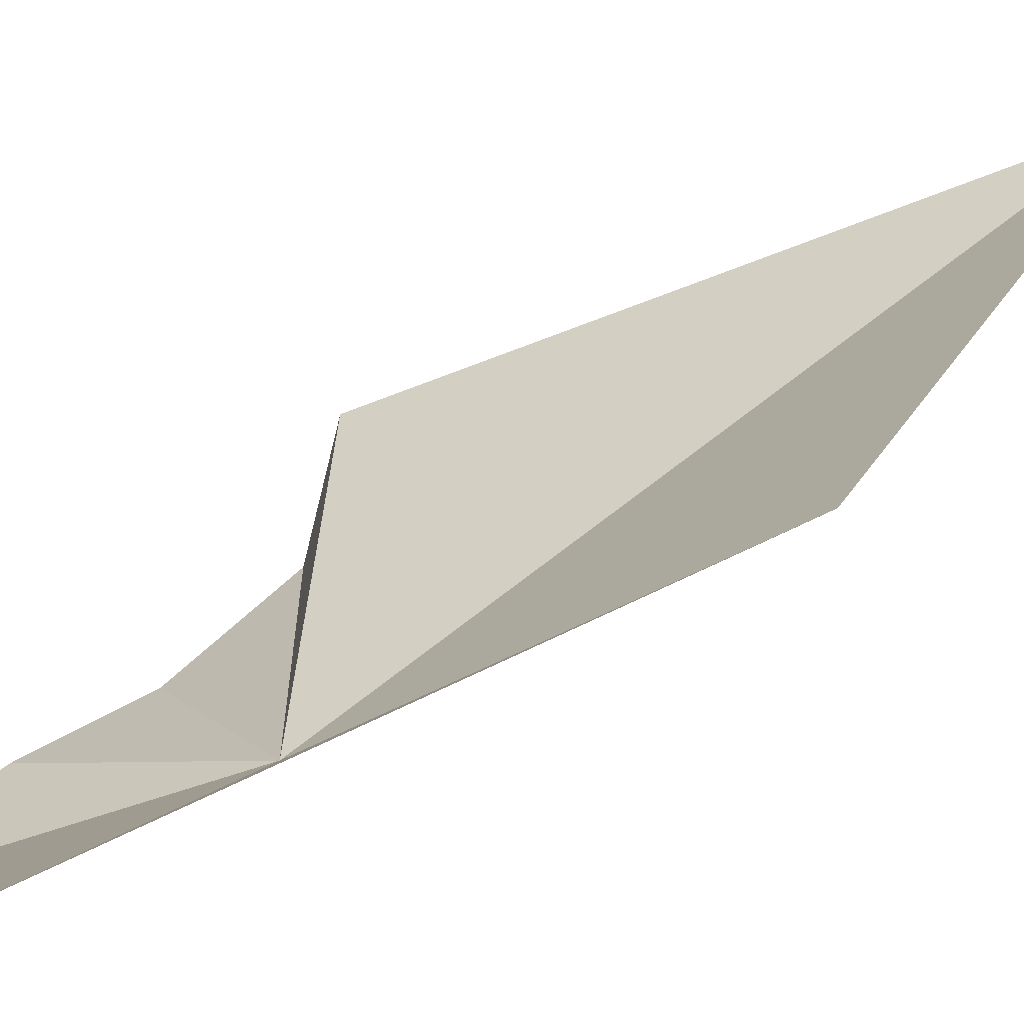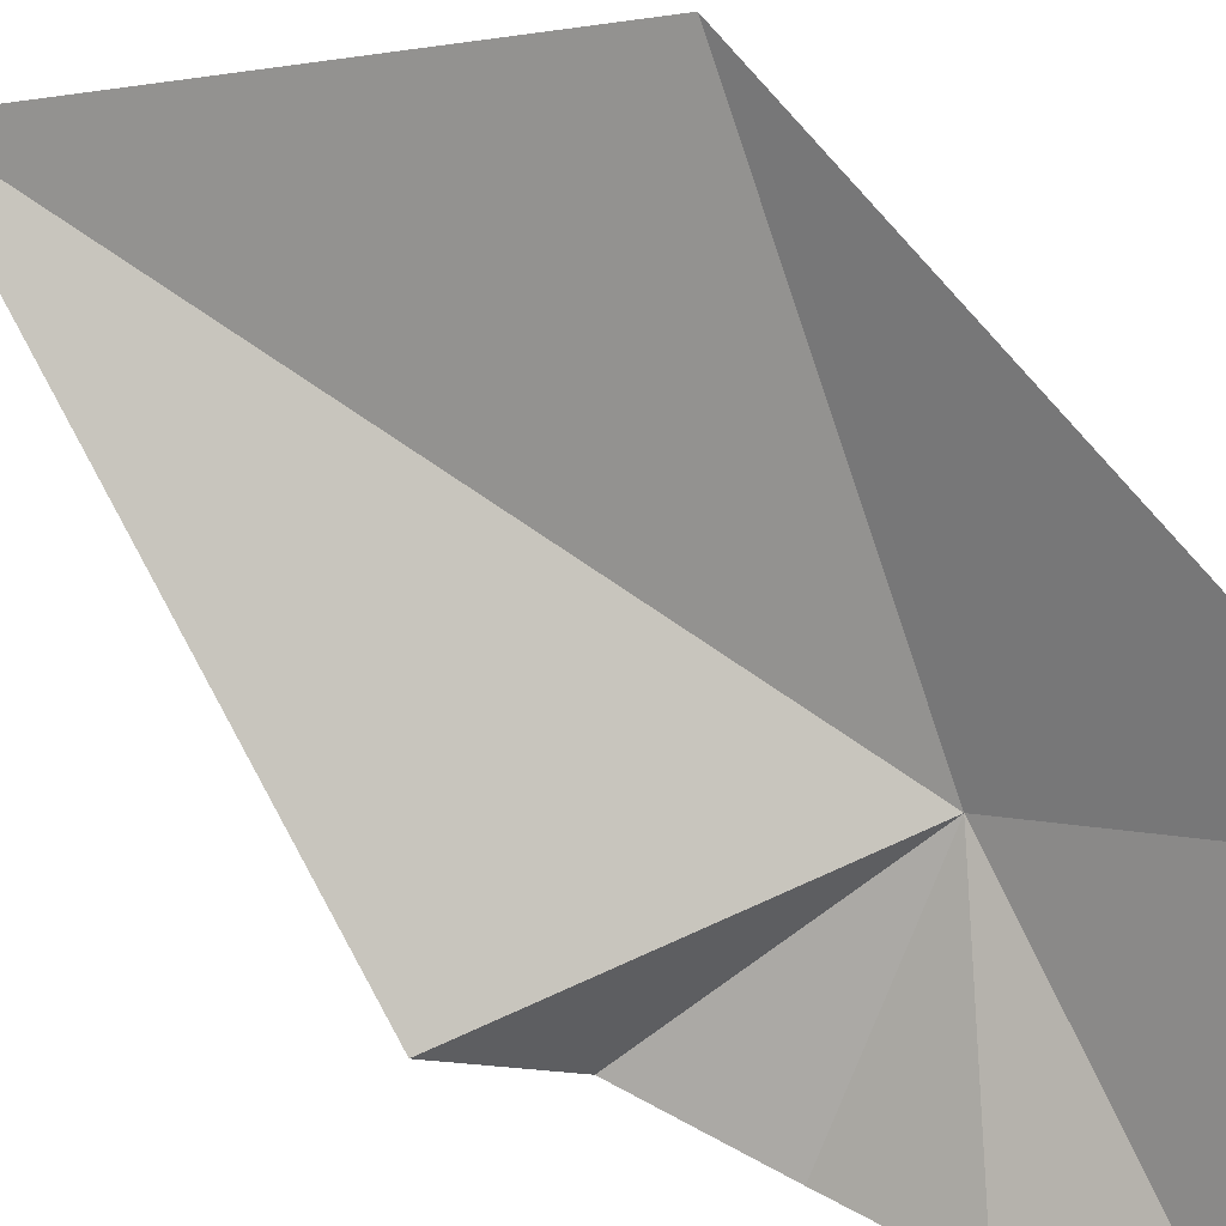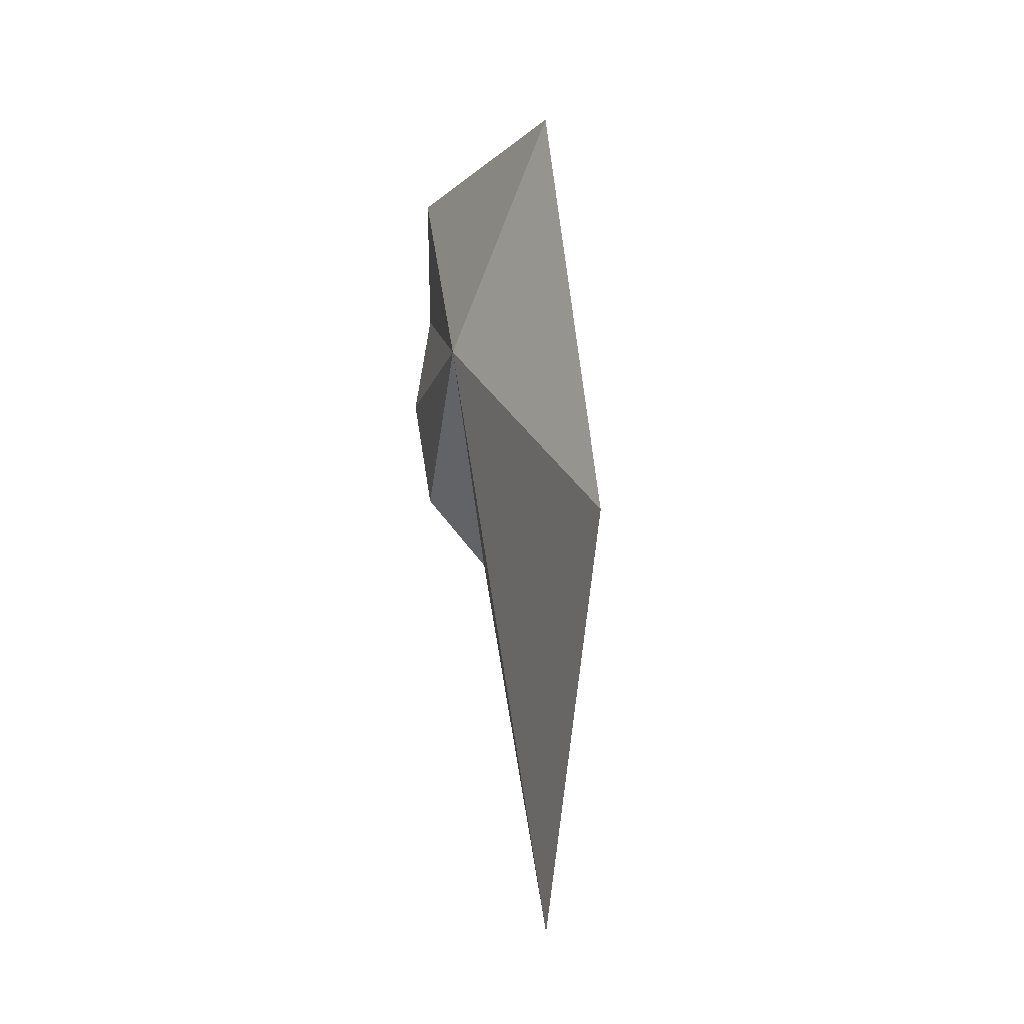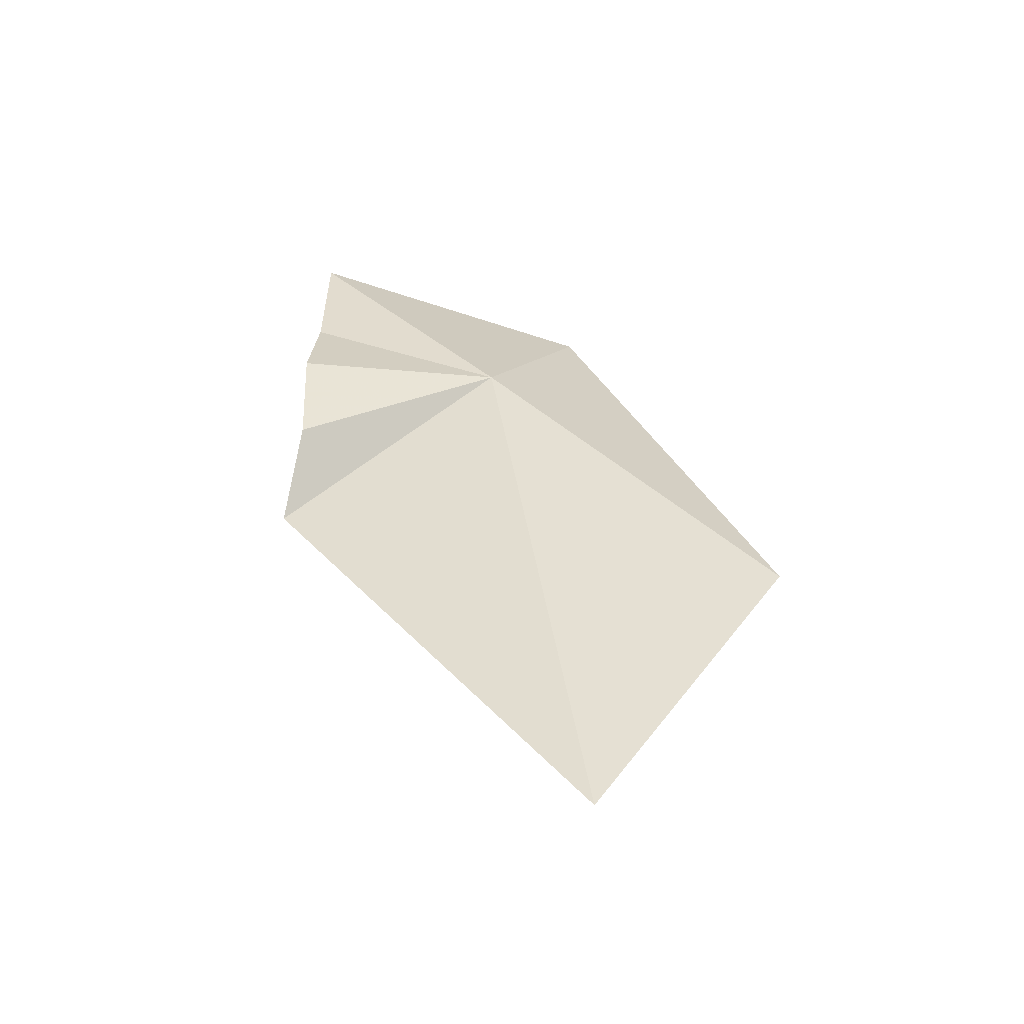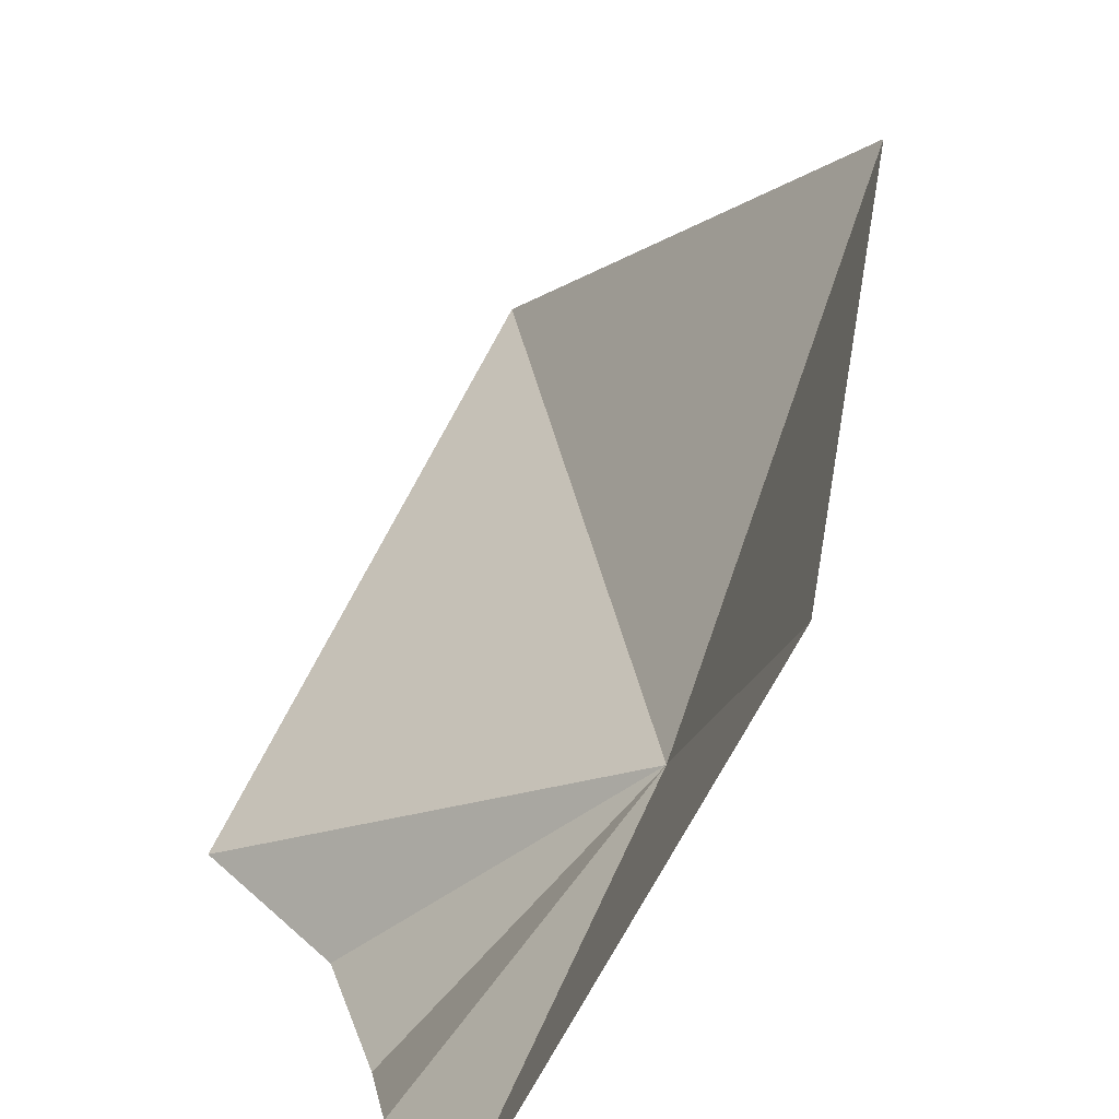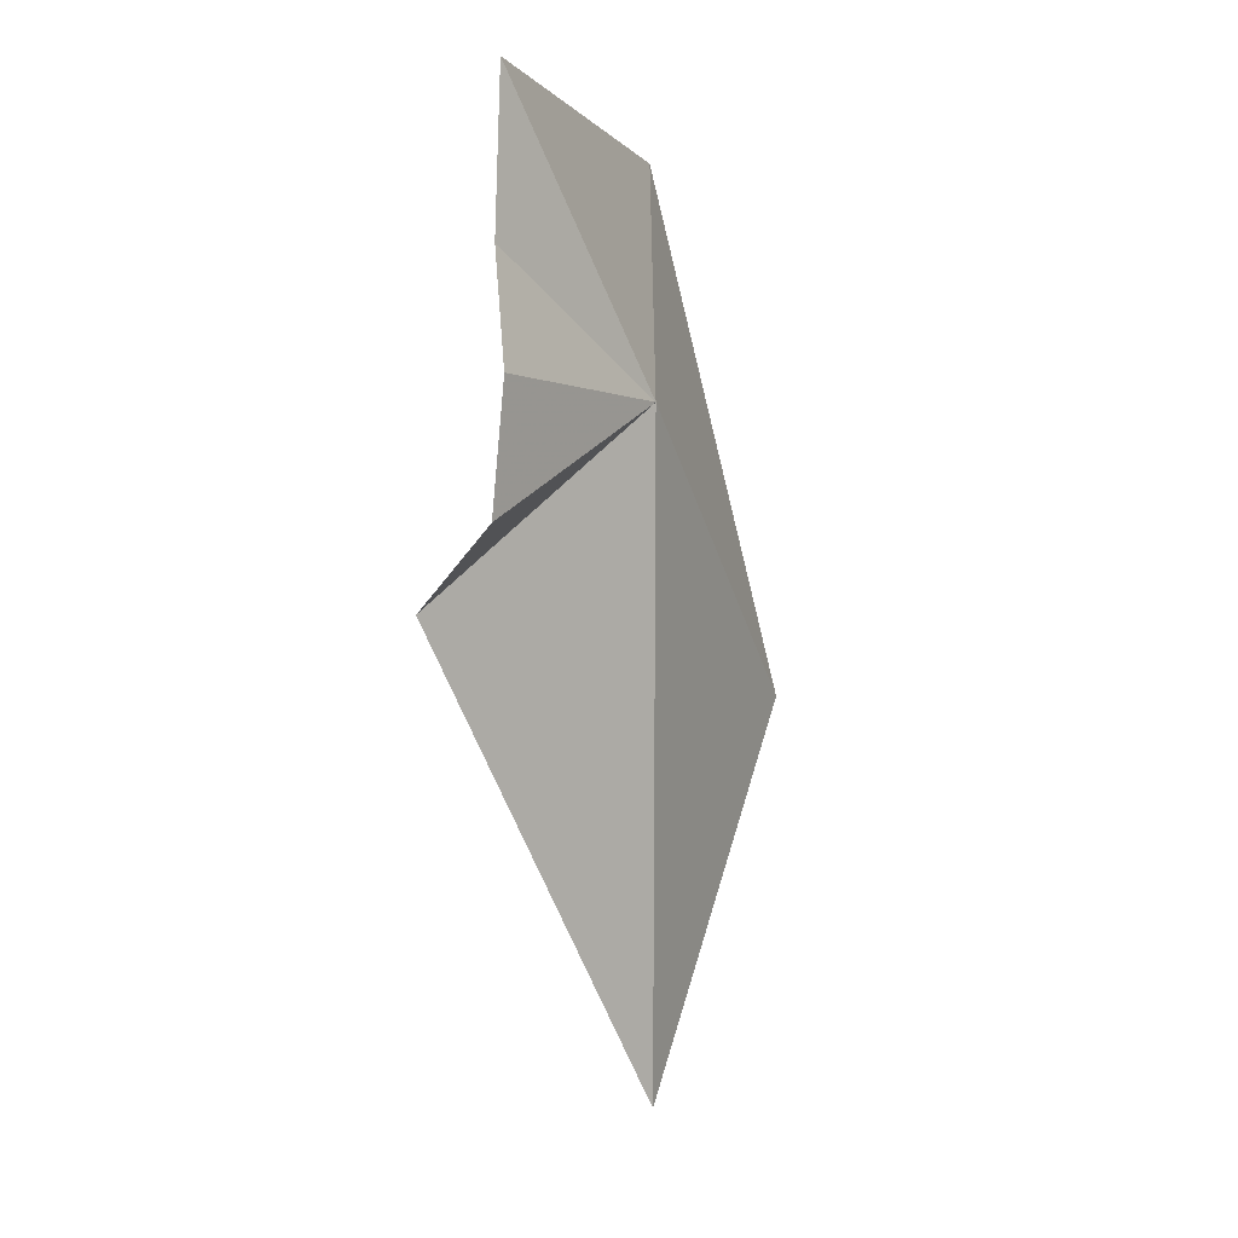
<metadata>
{"format":"obj","ext":"obj","renderer":"f3d","projection":"perspective","resolution":1024,"background":"white","views":[{"elev":61.9,"azim":53.1,"up":"+Y"},{"elev":55.5,"azim":-59.2,"up":"+Y"},{"elev":-14.2,"azim":121.6,"up":"+Z"},{"elev":-57.1,"azim":40.7,"up":"+Z"},{"elev":12.7,"azim":-9.2,"up":"+Y"},{"elev":-2.4,"azim":-8.5,"up":"+Z"}]}
</metadata>
<code>
v 3.436 -12.9 26.78
v 5.956 -8.729 22.96
v 3.675 -10.94 30.41
v 1.179 -14.99 30.68
v 0.2195 -14.31 23.9
v 1.093 -14.92 24.99
v 1.12 -14.94 28.4
v 1.215 -15.18 26.78
v 3.707 -10.98 17.26
f 1 3 4
f 1 6 5
f 1 7 8
f 1 8 6
f 1 4 7
f 1 5 9
f 1 9 2
f 1 2 3

</code>
